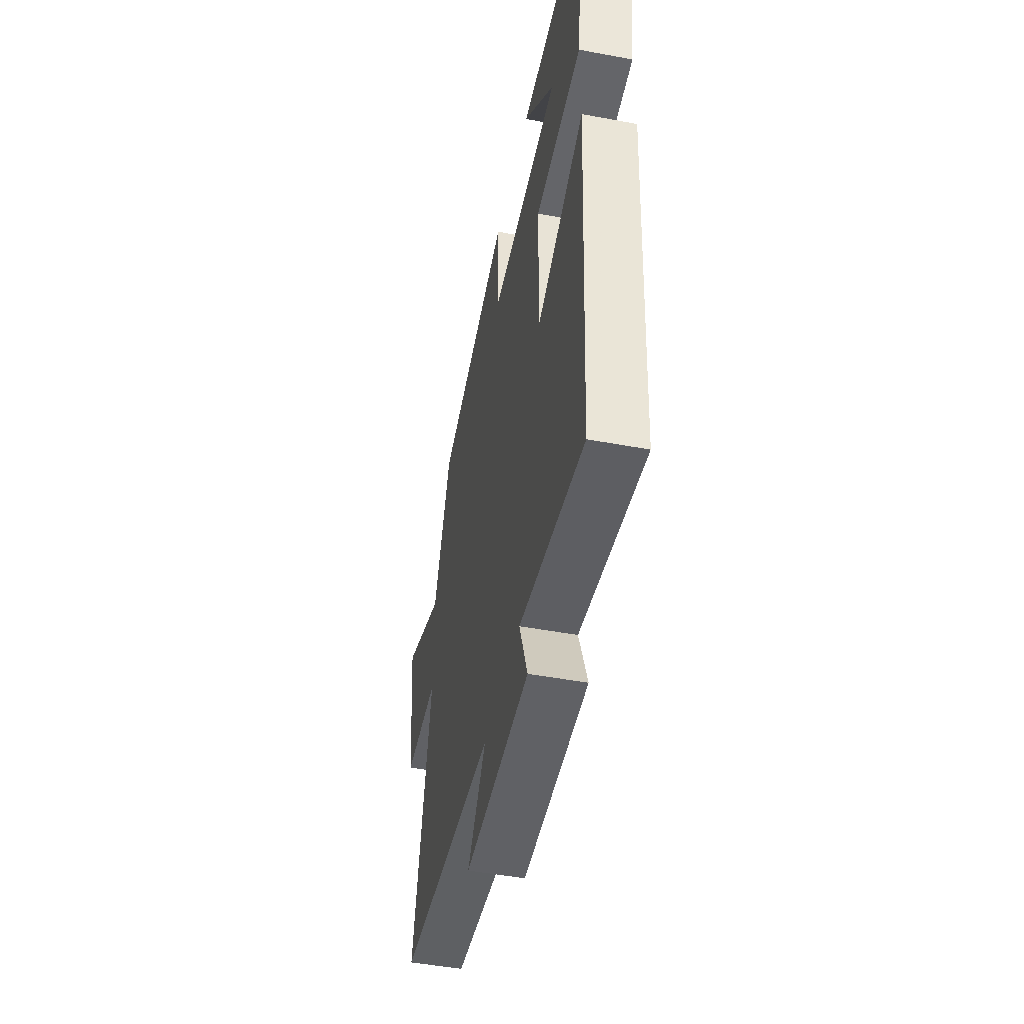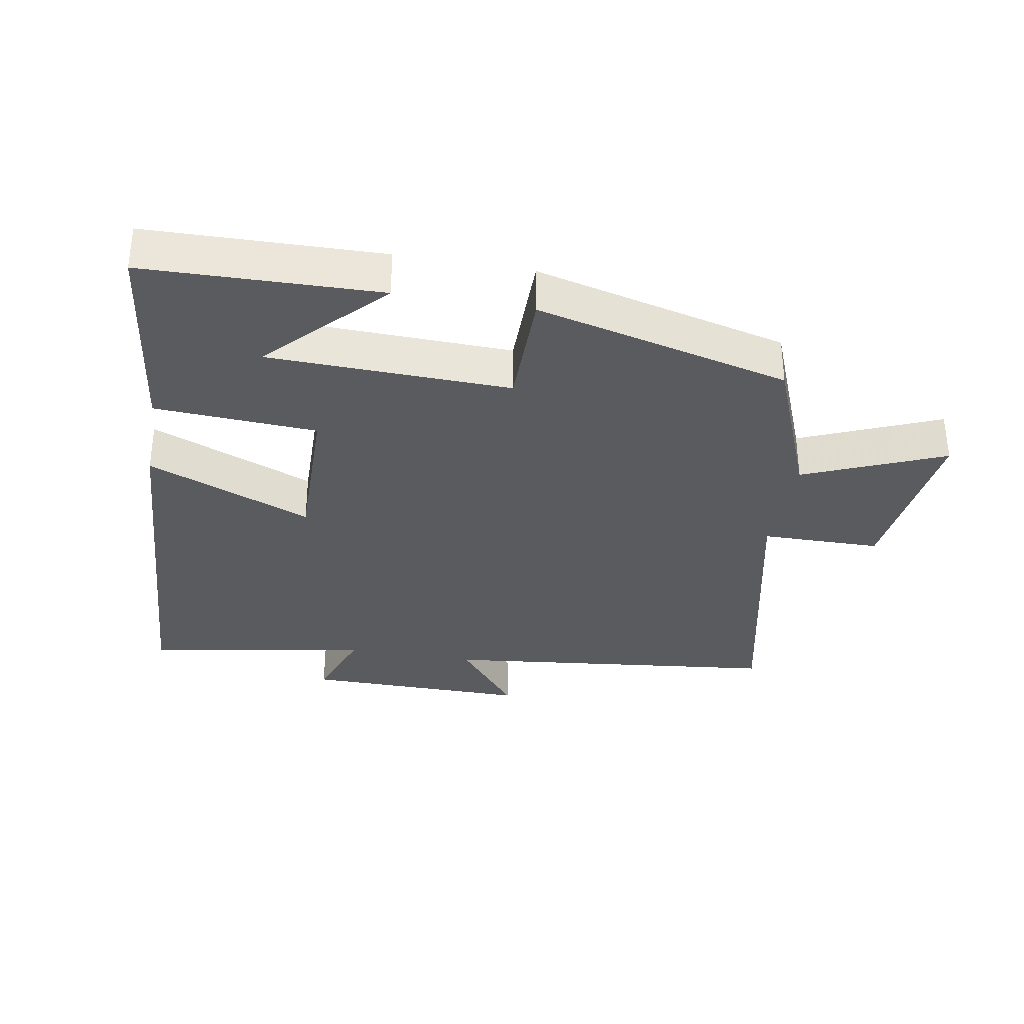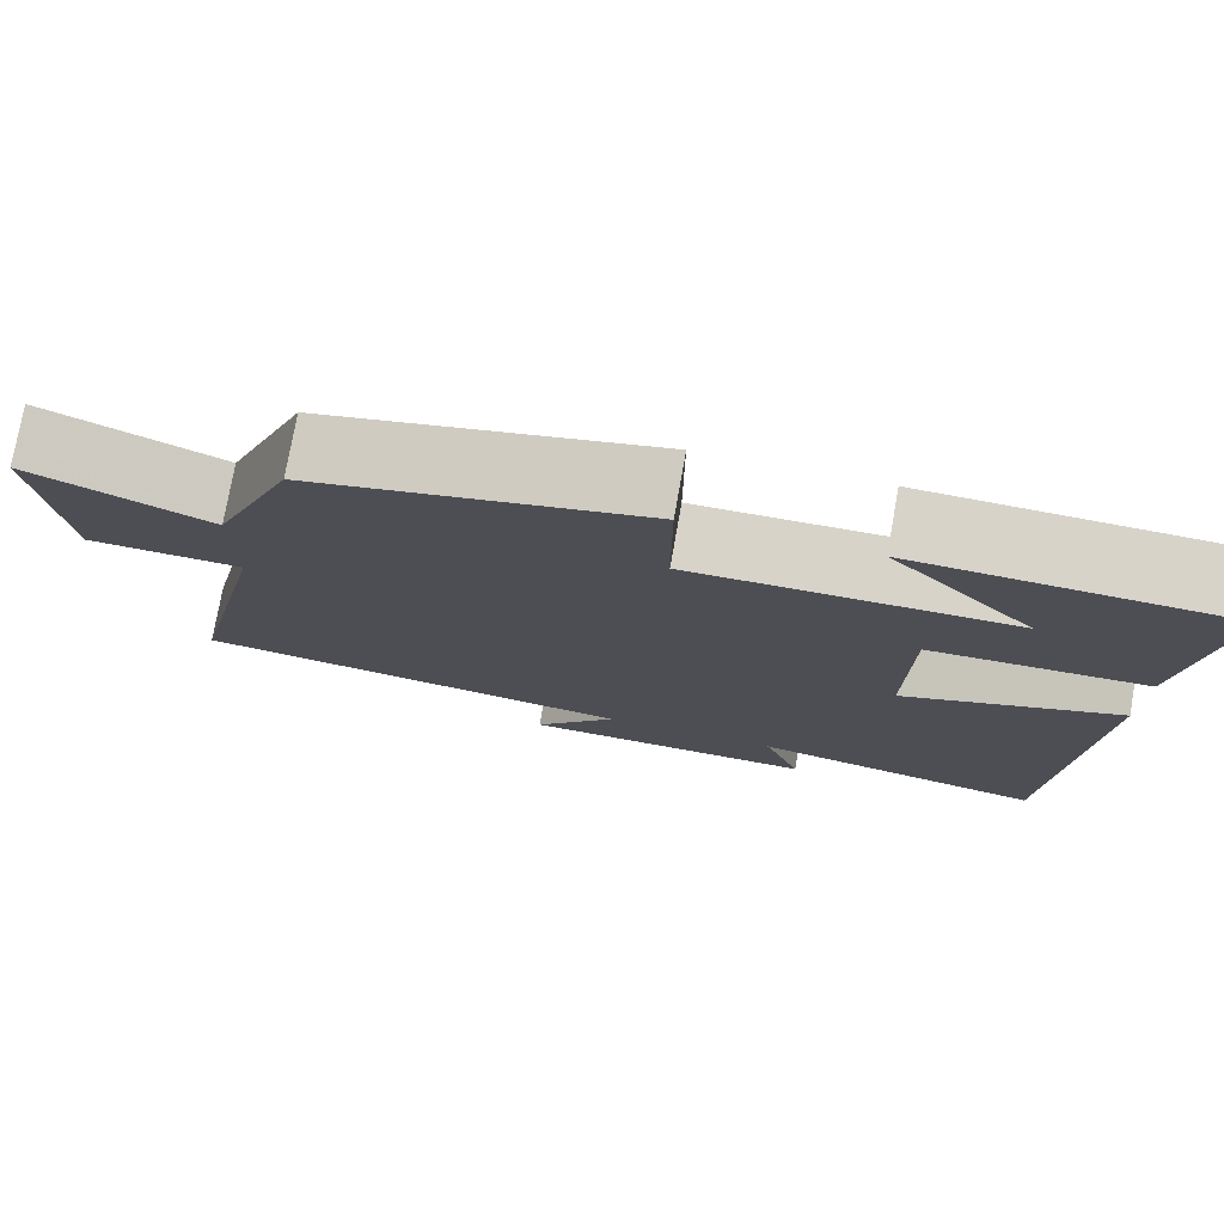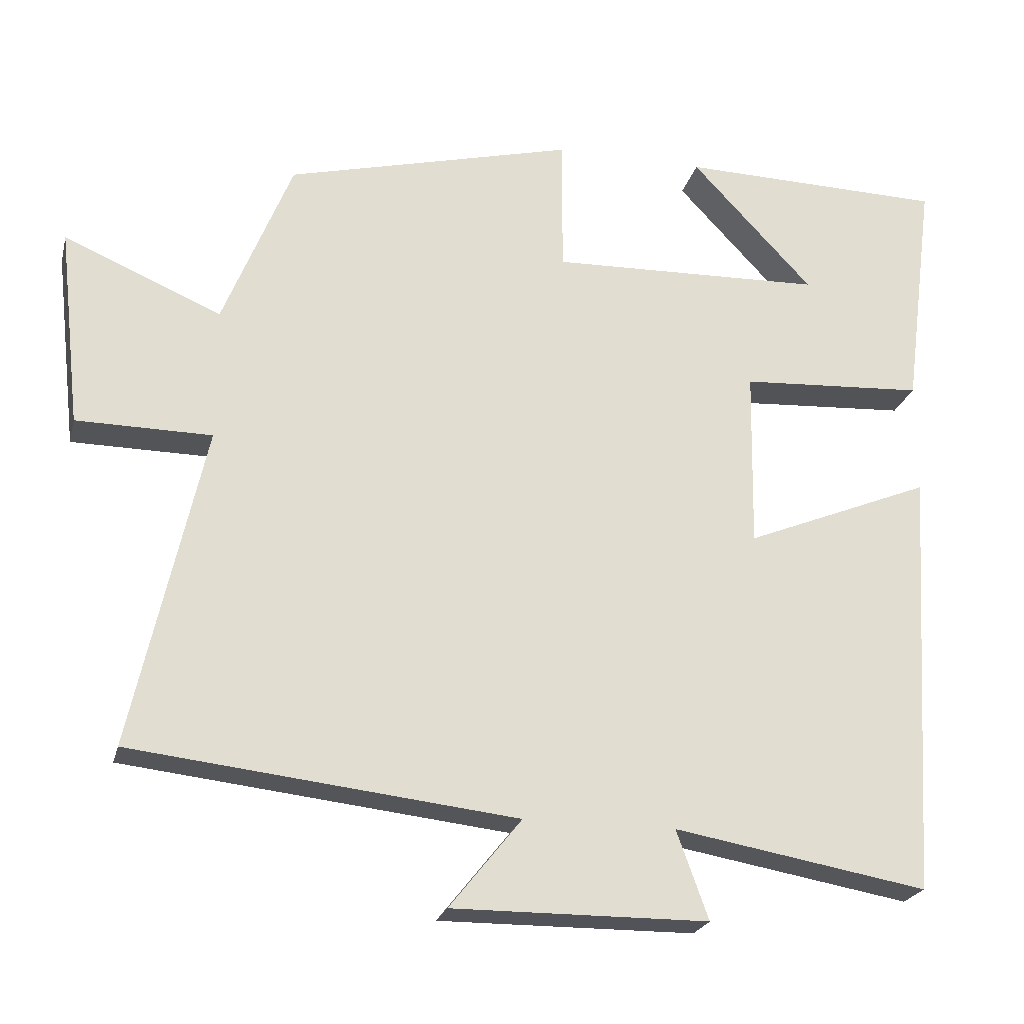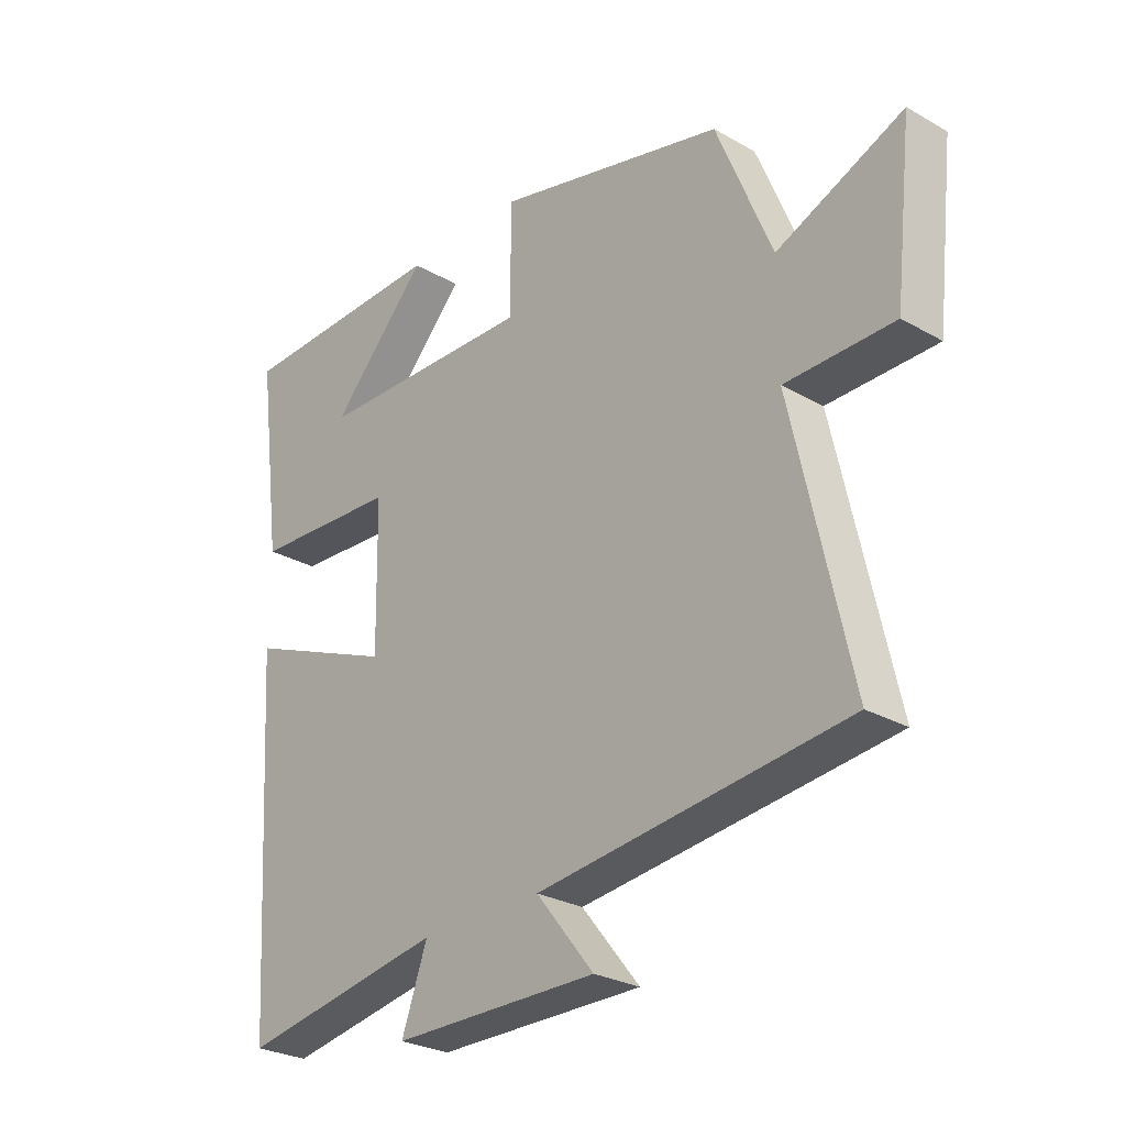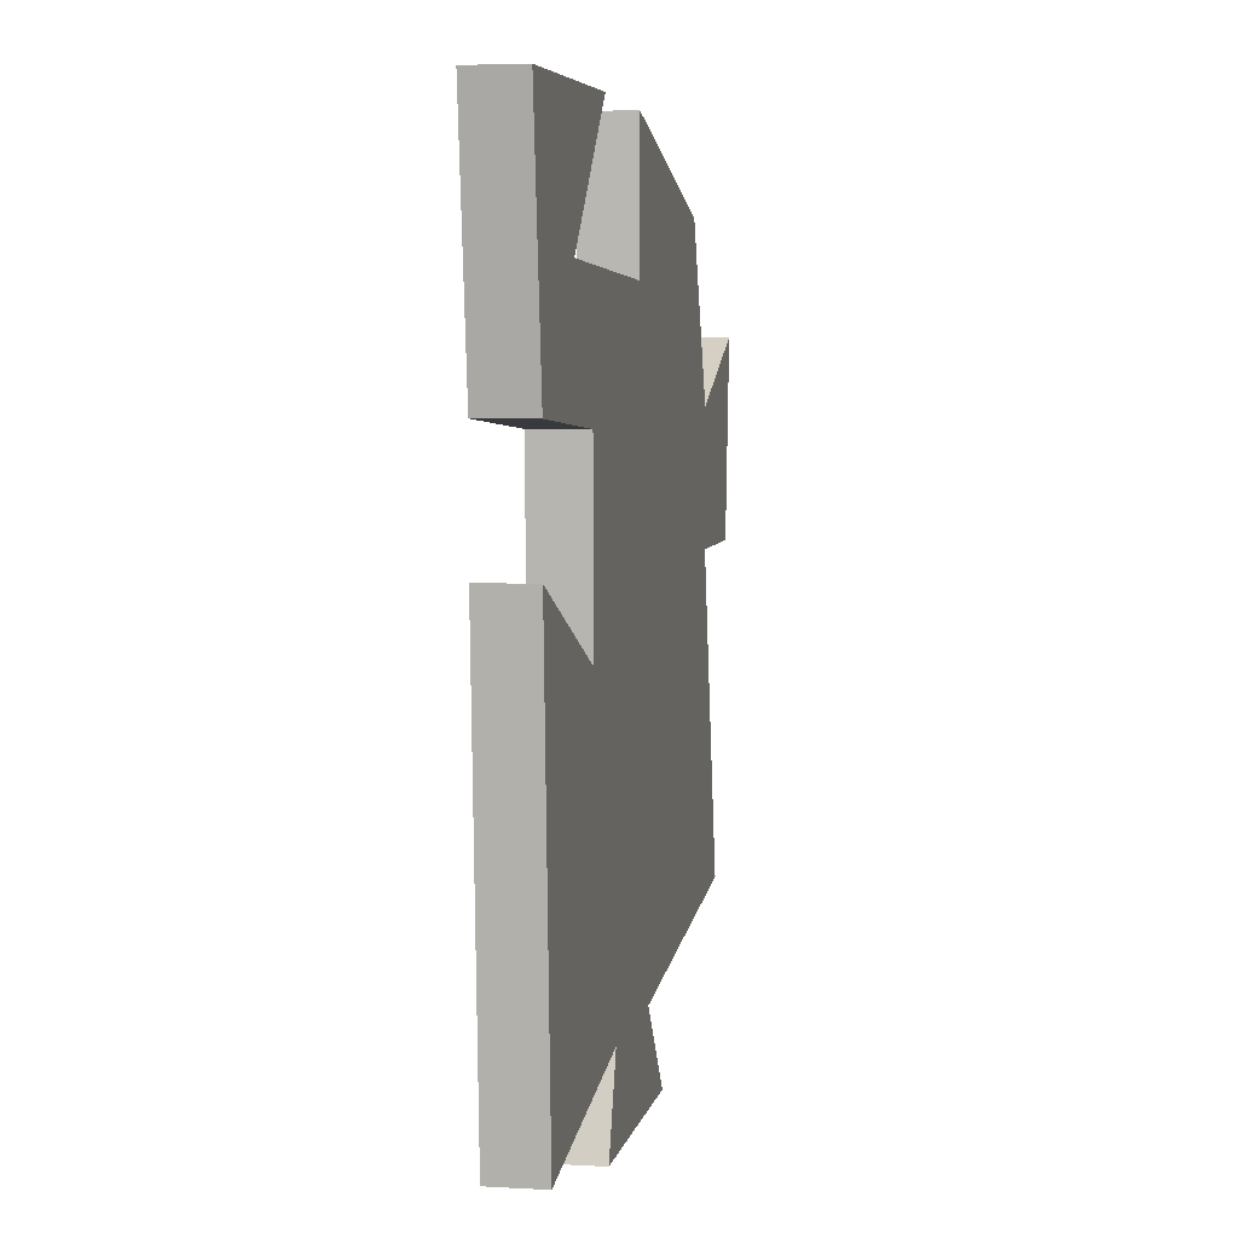
<metadata>
{"format":"obj","ext":"obj","renderer":"f3d","projection":"perspective","resolution":1024,"background":"white","views":[{"elev":-48.4,"azim":-101.8,"up":"+Z"},{"elev":-33.5,"azim":-10.1,"up":"+Y"},{"elev":76.4,"azim":-169.9,"up":"+Z"},{"elev":-22.8,"azim":166.4,"up":"+Z"},{"elev":-27.3,"azim":48.7,"up":"+Z"},{"elev":4.8,"azim":-79.7,"up":"+Z"}]}
</metadata>
<code>
v 0.407 0.07 0.404
v 0.5 0.07 0.174
v 0.712 0.07 0.264
v 0.682 0.07 -0.004
v 0.5 0.07 -0.006
v 0.597 0.07 -0.441
v 0.08 0.07 -0.5
v 0.177 0.07 -0.621
v -0.167 0.07 -0.619
v -0.124 0.07 -0.5
v -0.465 0.07 -0.56
v -0.5 0.07 0.021
v -0.249 0.07 -0.081
v -0.253 0.07 0.159
v -0.5 0.07 0.173
v -0.541 0.07 0.491
v -0.184 0.07 0.5
v -0.348 0.07 0.326
v 0.02 0.07 0.316
v 0.02 0.07 0.5
v 0.407 0 0.404
v 0.5 0 0.174
v 0.712 0 0.264
v 0.682 0 -0.004
v 0.5 0 -0.006
v 0.597 0 -0.441
v 0.08 0 -0.5
v 0.177 0 -0.621
v -0.167 0 -0.619
v -0.124 0 -0.5
v -0.465 0 -0.56
v -0.5 0 0.021
v -0.249 0 -0.081
v -0.253 0 0.159
v -0.5 0 0.173
v -0.541 0 0.491
v -0.184 0 0.5
v -0.348 0 0.326
v 0.02 0 0.316
v 0.02 0 0.5
f 19 20 1 2
f 18 19 2
f 15 16 17 18
f 14 15 18 2
f 13 14 2
f 10 11 12 13
f 10 13 2
f 7 8 9 10
f 5 6 7 10
f 5 10 2 3
f 3 4 5
f 22 21 40 39
f 22 39 38
f 38 37 36 35
f 22 38 35 34
f 22 34 33
f 33 32 31 30
f 22 33 30
f 30 29 28 27
f 30 27 26 25
f 23 22 30 25
f 25 24 23
f 1 21 22 2
f 2 22 23 3
f 3 23 24 4
f 4 24 25 5
f 5 25 26 6
f 6 26 27 7
f 7 27 28 8
f 8 28 29 9
f 9 29 30 10
f 10 30 31 11
f 11 31 32 12
f 12 32 33 13
f 13 33 34 14
f 14 34 35 15
f 15 35 36 16
f 16 36 37 17
f 17 37 38 18
f 18 38 39 19
f 19 39 40 20
f 20 40 21 1

</code>
